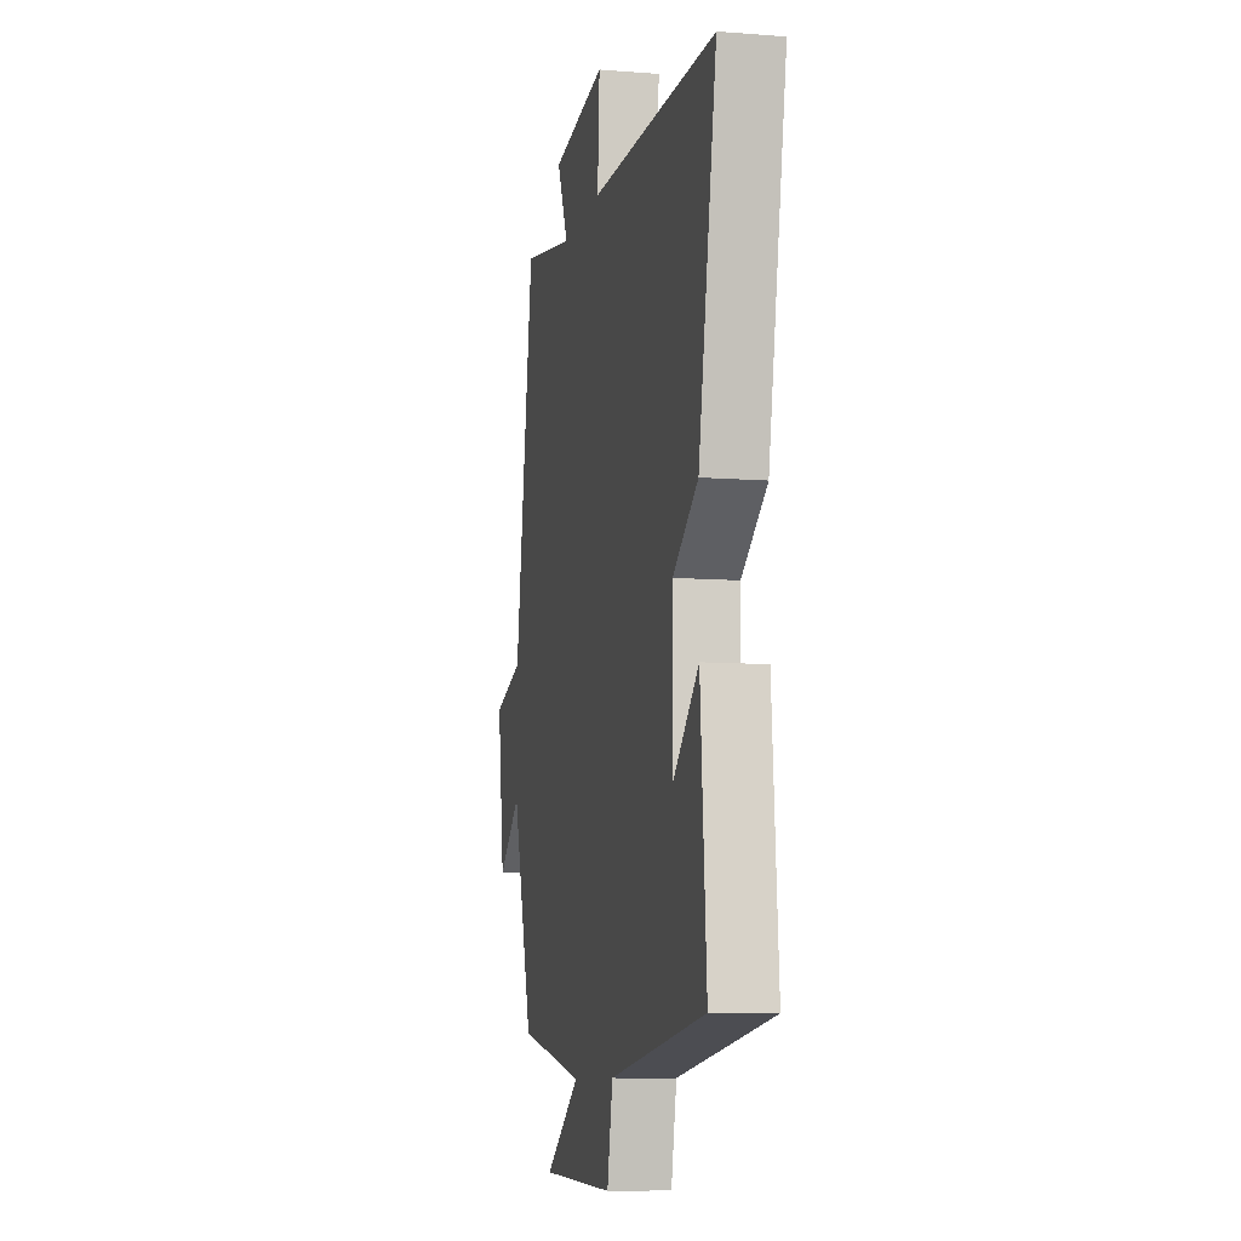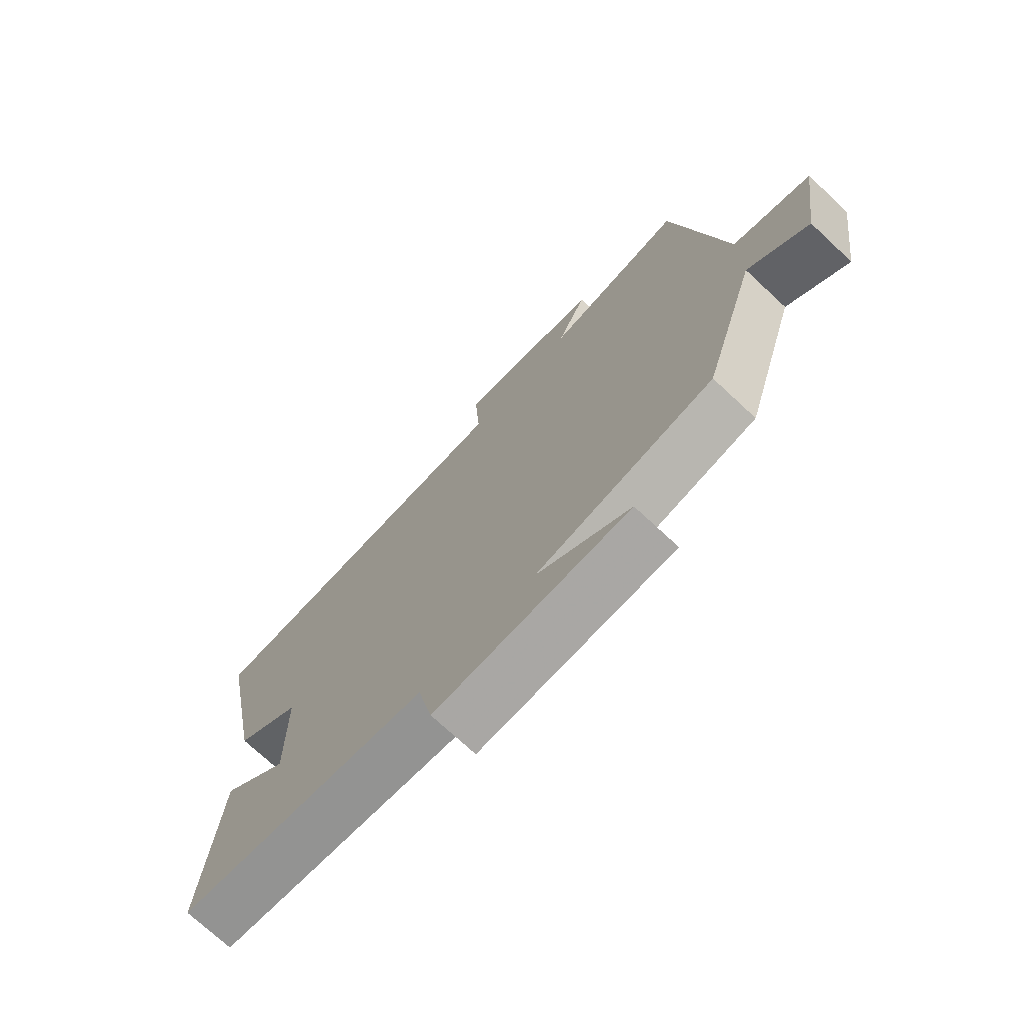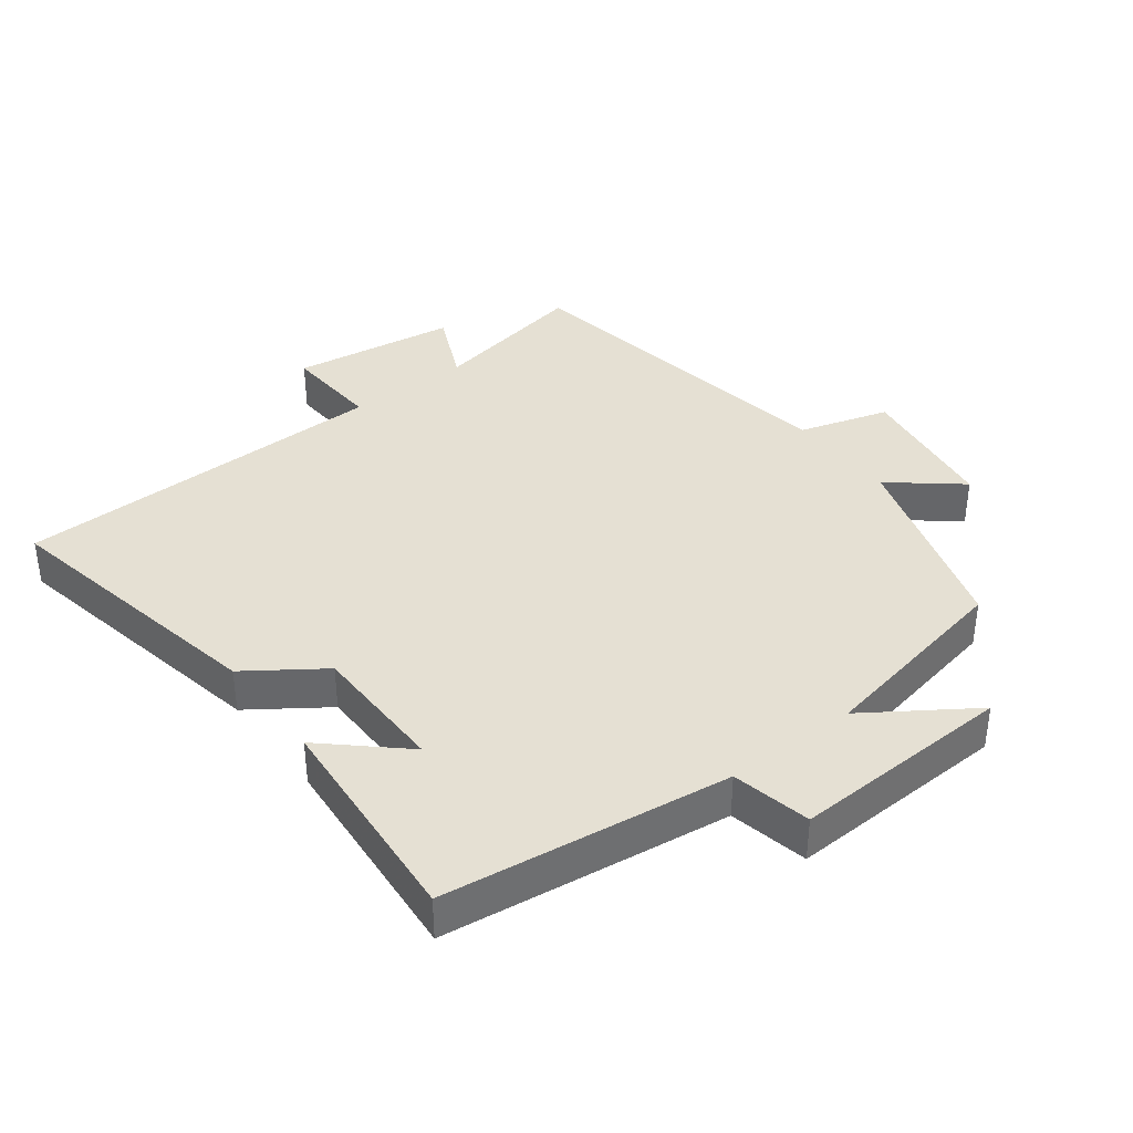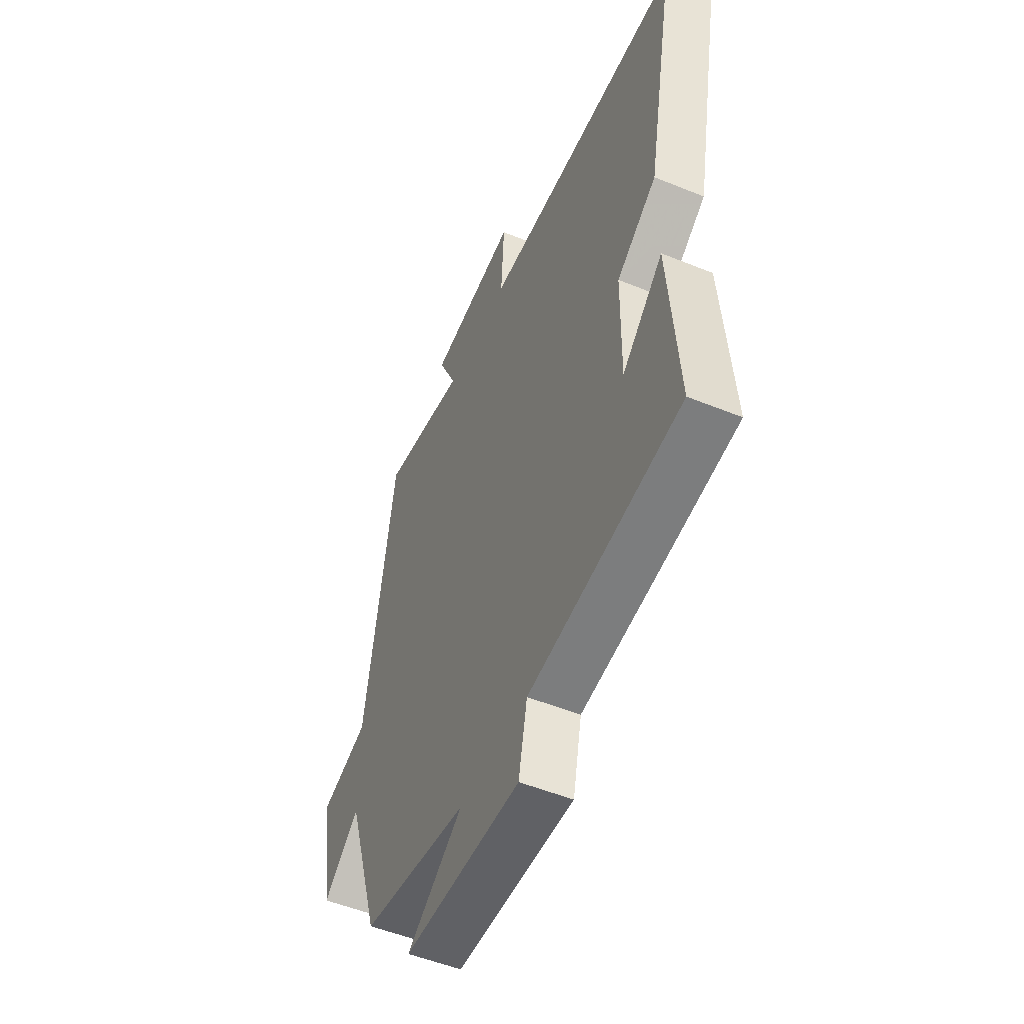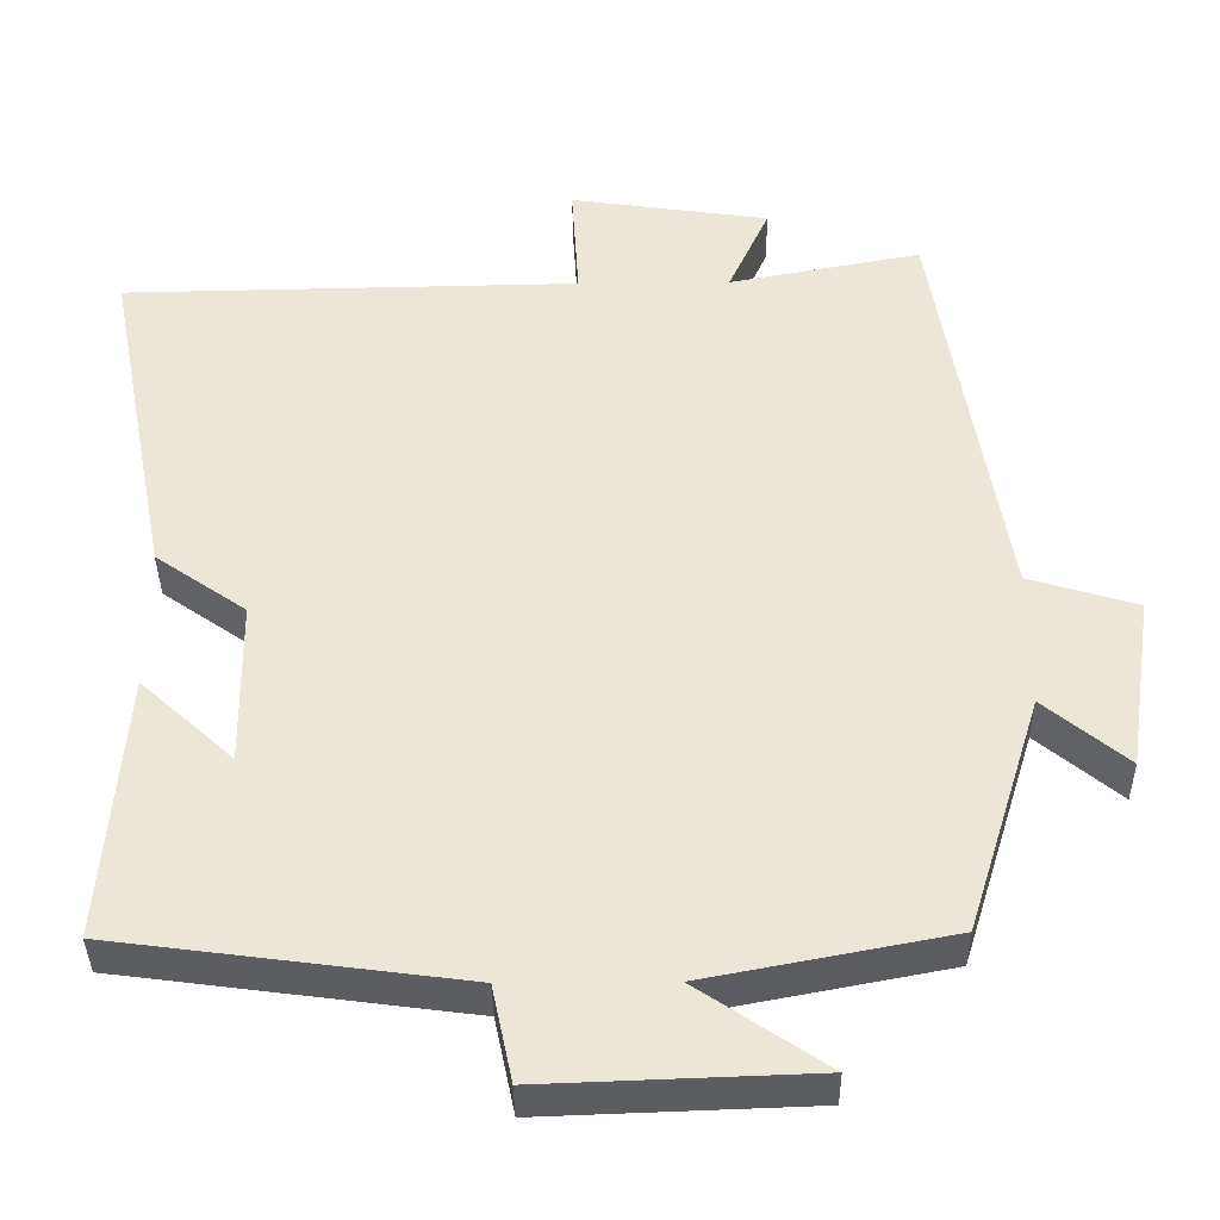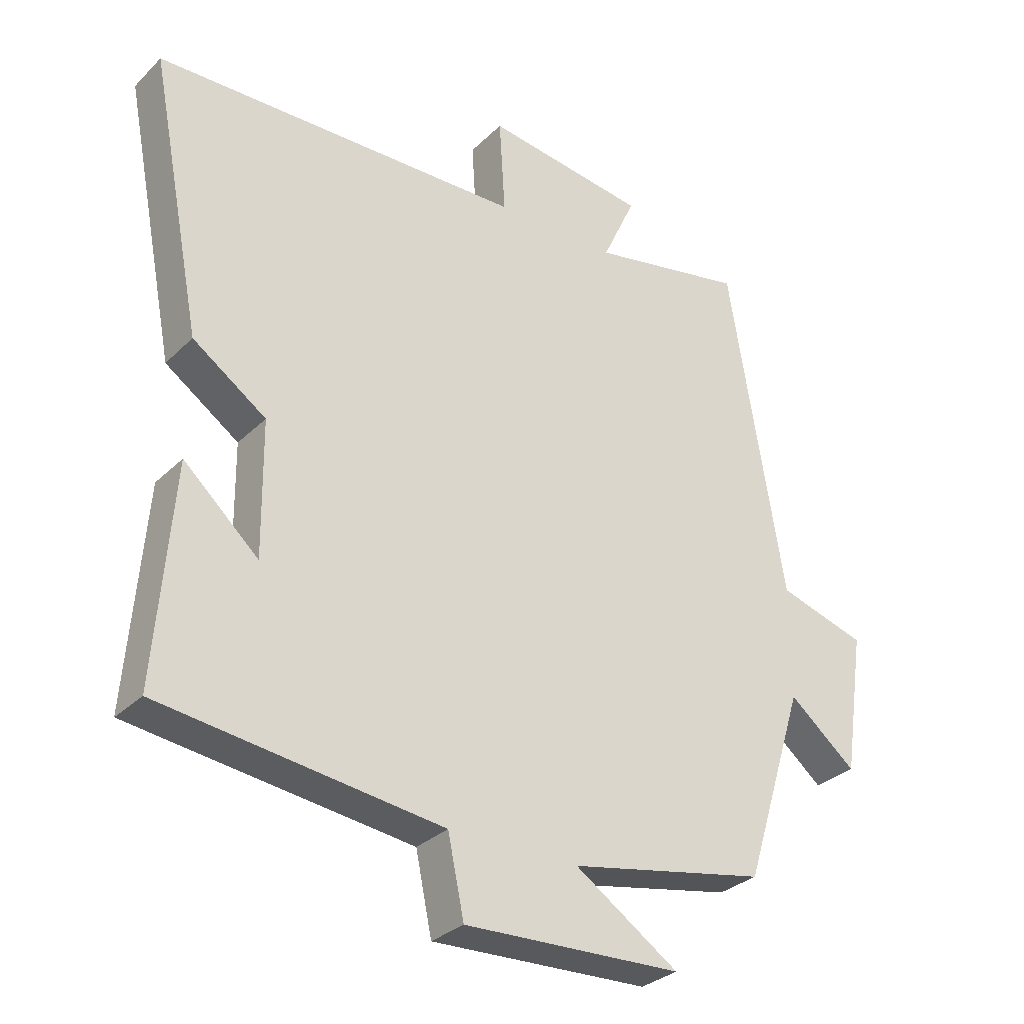
<metadata>
{"format":"obj","ext":"obj","renderer":"f3d","projection":"perspective","resolution":1024,"background":"white","views":[{"elev":-9.1,"azim":78.0,"up":"+Z"},{"elev":-73.0,"azim":-133.0,"up":"+Z"},{"elev":38.0,"azim":142.6,"up":"+Y"},{"elev":-51.8,"azim":66.2,"up":"+Z"},{"elev":-37.5,"azim":-179.3,"up":"+Z"},{"elev":-30.6,"azim":143.9,"up":"+Z"}]}
</metadata>
<code>
v -0.415 0.07 0.545
v -0.176 0.07 0.5
v -0.227 0.07 0.611
v 0.021 0.07 0.647
v 0.012 0.07 0.5
v 0.581 0.07 0.491
v 0.5 0.07 0.07
v 0.387 0.07 -0.009
v 0.385 0.07 -0.215
v 0.5 0.07 -0.11
v 0.527 0.07 -0.443
v 0.096 0.07 -0.5
v 0.071 0.07 -0.619
v -0.263 0.07 -0.607
v -0.104 0.07 -0.5
v -0.407 0.07 -0.442
v -0.5 0.07 -0.145
v -0.603 0.07 -0.23
v -0.635 0.07 -0.012
v -0.5 0.07 0.029
v -0.415 0 0.545
v -0.176 0 0.5
v -0.227 0 0.611
v 0.021 0 0.647
v 0.012 0 0.5
v 0.581 0 0.491
v 0.5 0 0.07
v 0.387 0 -0.009
v 0.385 0 -0.215
v 0.5 0 -0.11
v 0.527 0 -0.443
v 0.096 0 -0.5
v 0.071 0 -0.619
v -0.263 0 -0.607
v -0.104 0 -0.5
v -0.407 0 -0.442
v -0.5 0 -0.145
v -0.603 0 -0.23
v -0.635 0 -0.012
v -0.5 0 0.029
f 17 18 19 20
f 15 16 17 20
f 15 20 1 2
f 12 13 14 15
f 12 15 2
f 9 10 11 12
f 8 9 12 2
f 5 6 7 8
f 5 8 2 3
f 3 4 5
f 40 39 38 37
f 40 37 36 35
f 22 21 40 35
f 35 34 33 32
f 22 35 32
f 32 31 30 29
f 22 32 29 28
f 28 27 26 25
f 23 22 28 25
f 25 24 23
f 1 21 22 2
f 2 22 23 3
f 3 23 24 4
f 4 24 25 5
f 5 25 26 6
f 6 26 27 7
f 7 27 28 8
f 8 28 29 9
f 9 29 30 10
f 10 30 31 11
f 11 31 32 12
f 12 32 33 13
f 13 33 34 14
f 14 34 35 15
f 15 35 36 16
f 16 36 37 17
f 17 37 38 18
f 18 38 39 19
f 19 39 40 20
f 20 40 21 1

</code>
